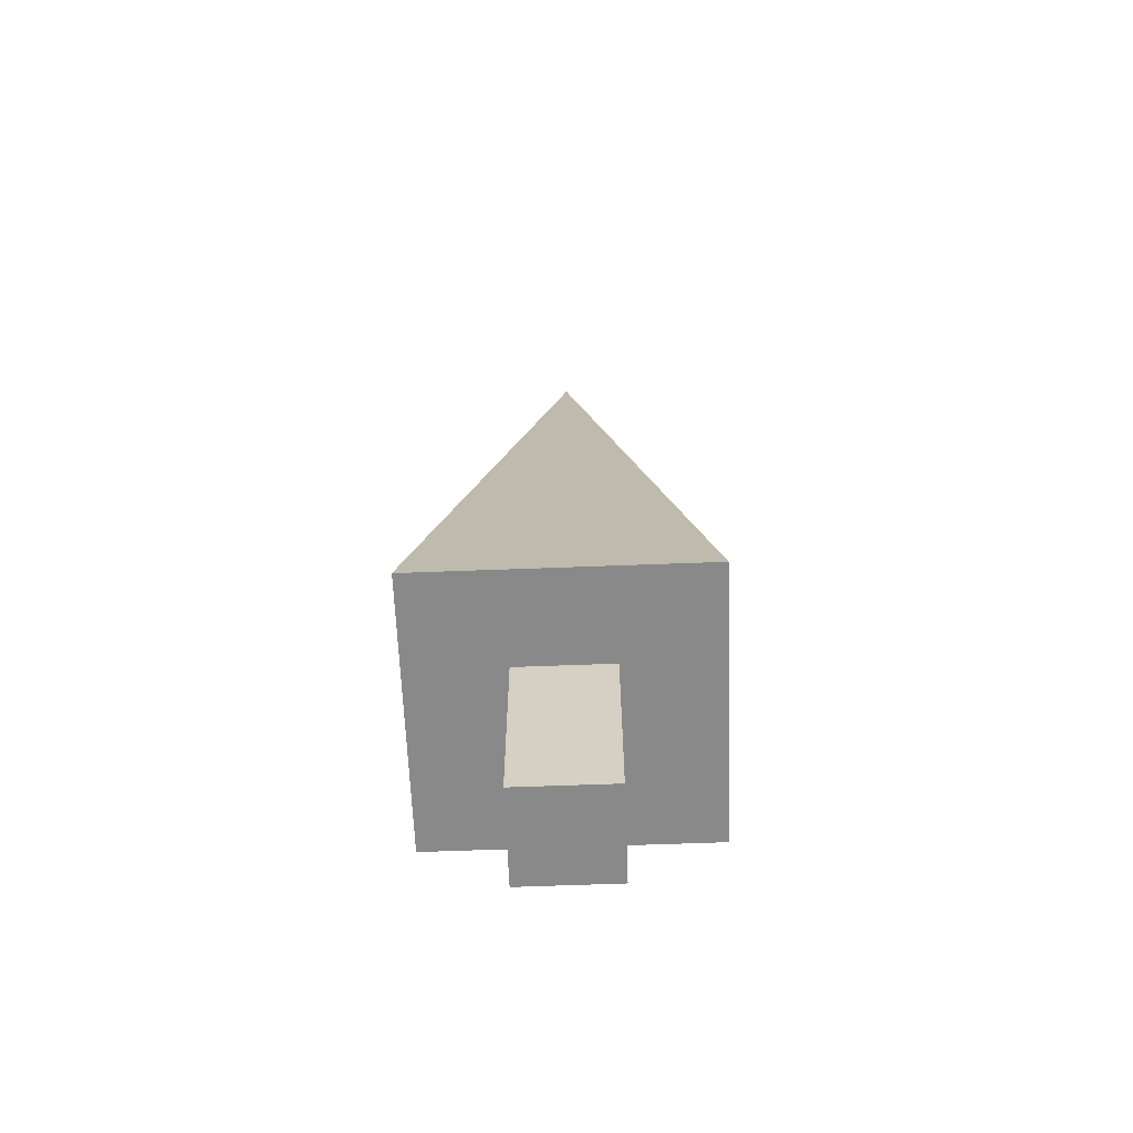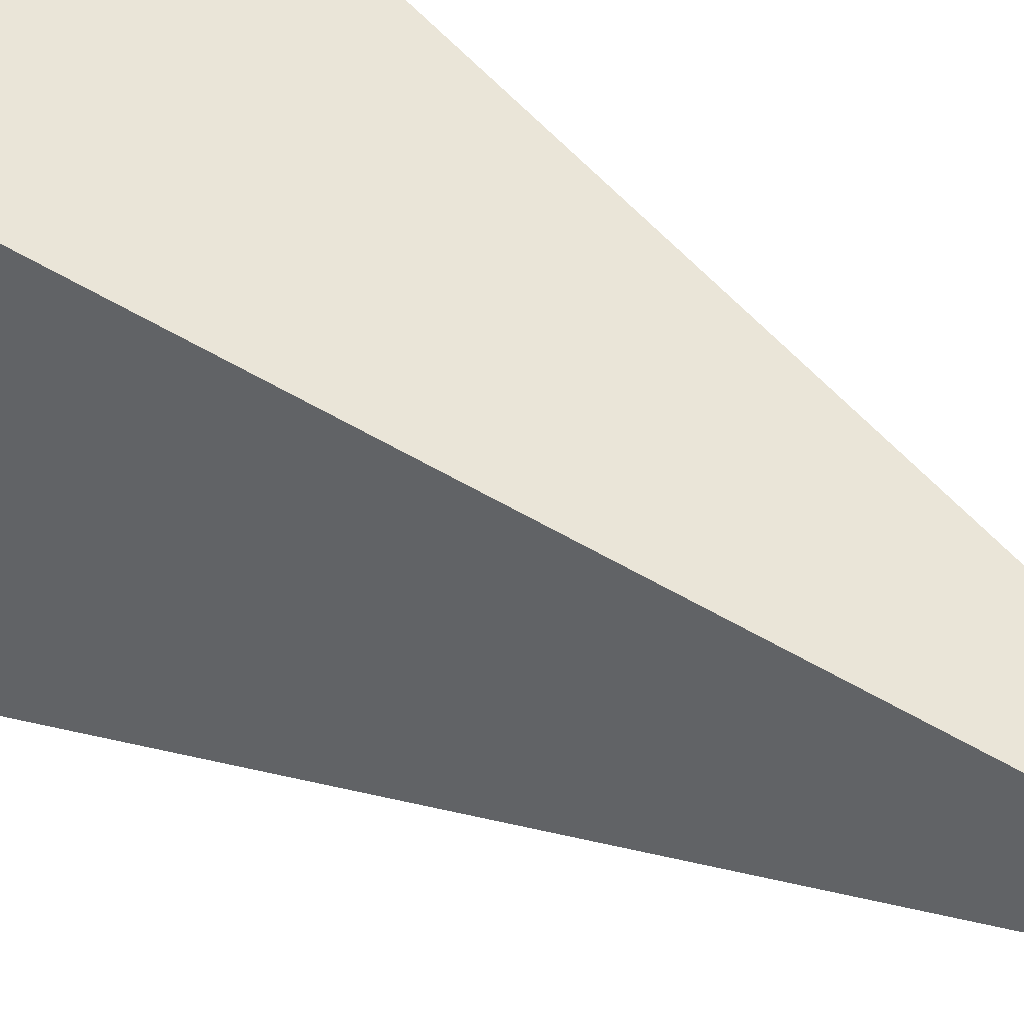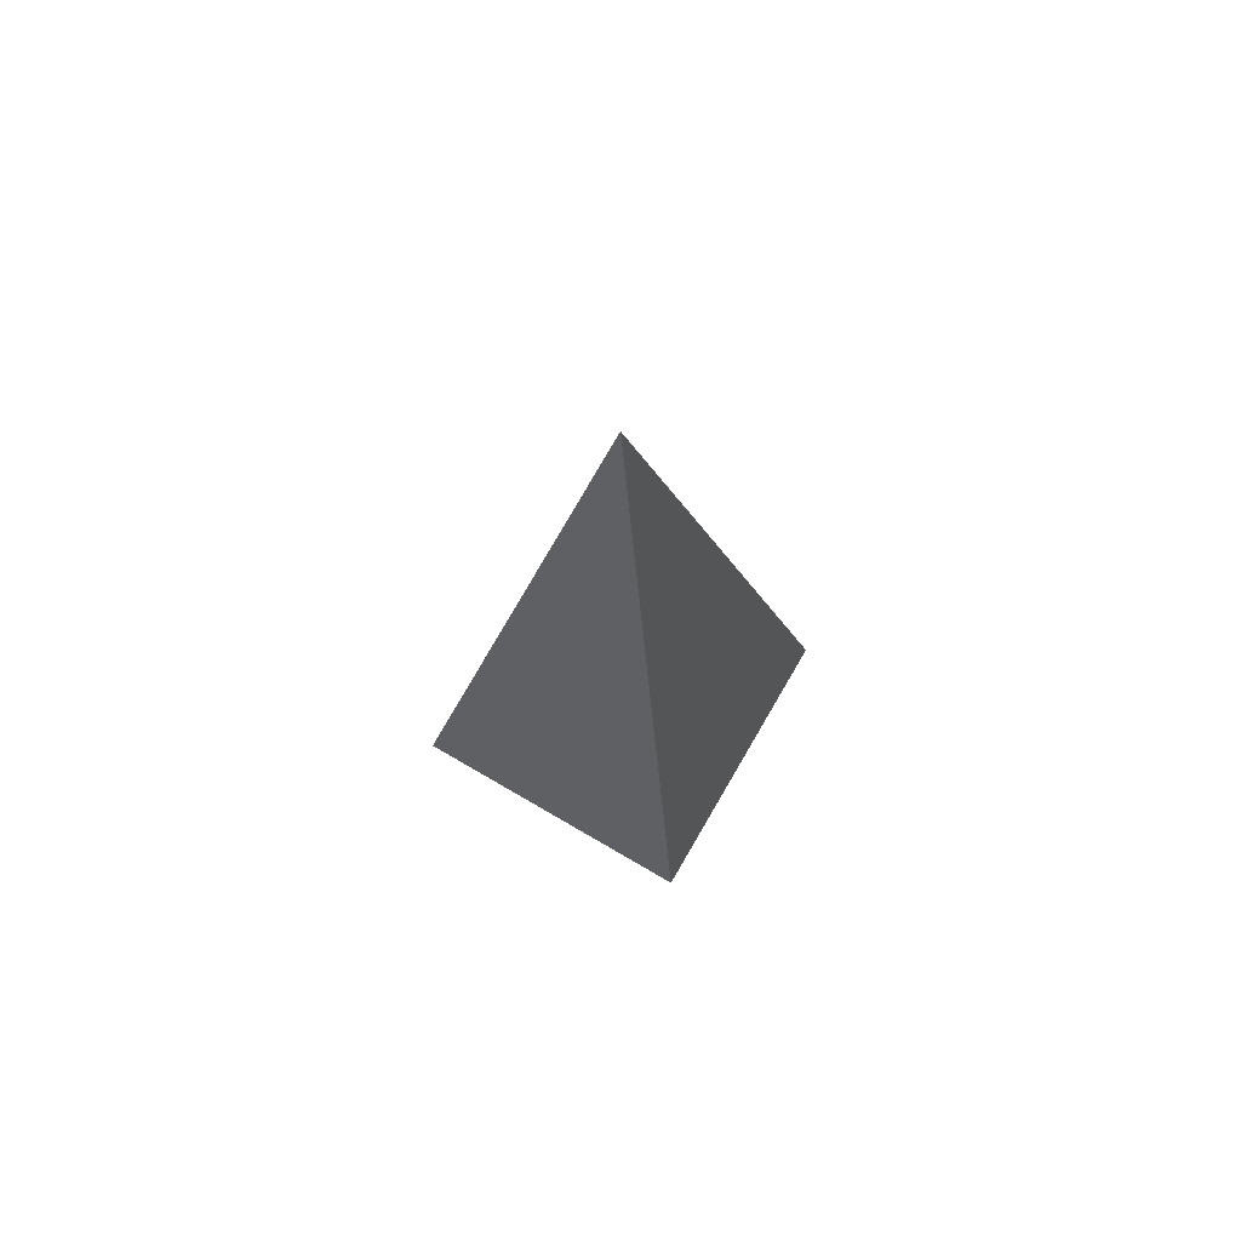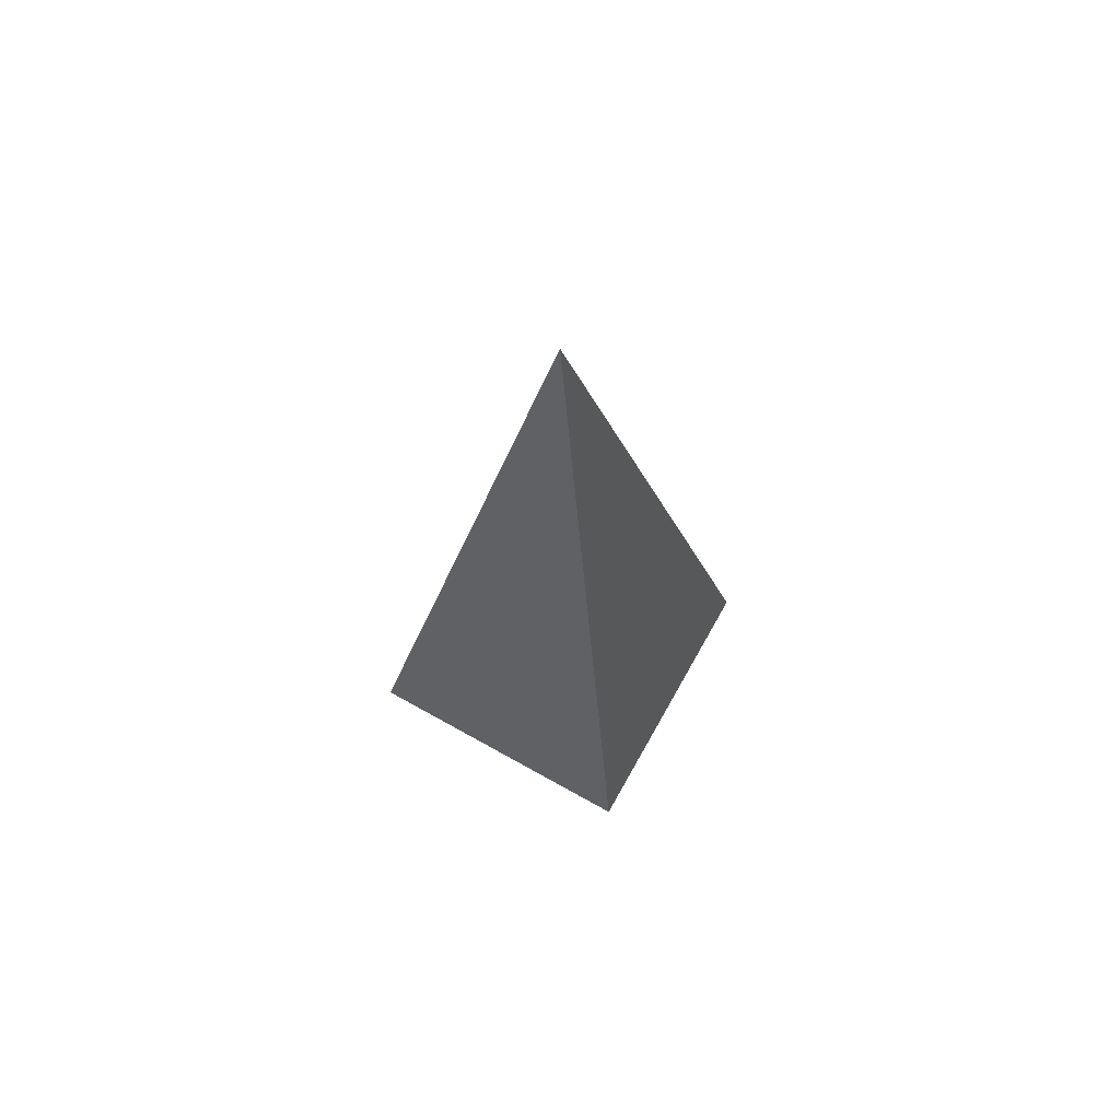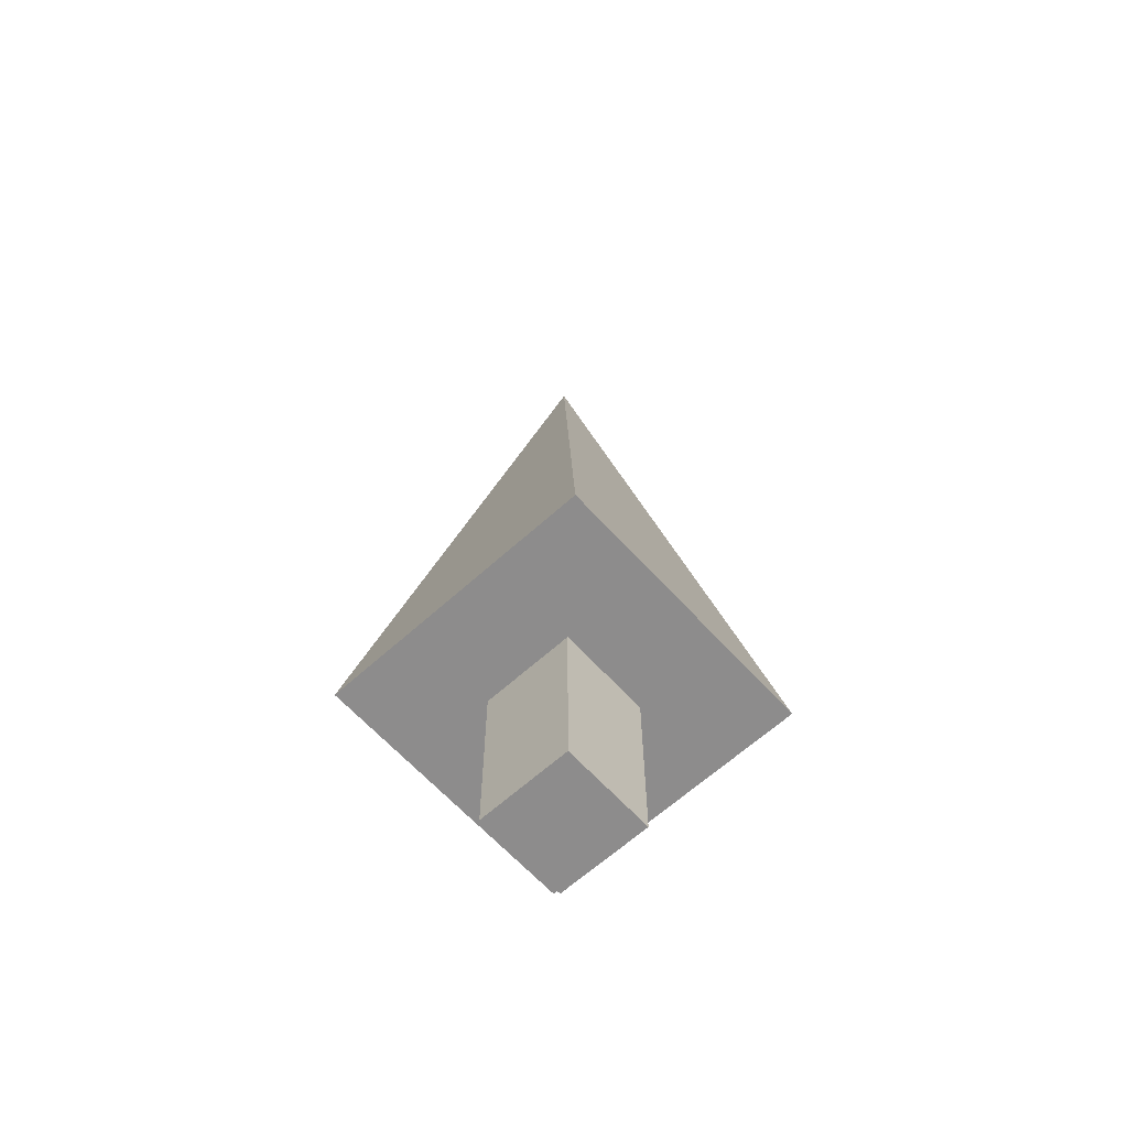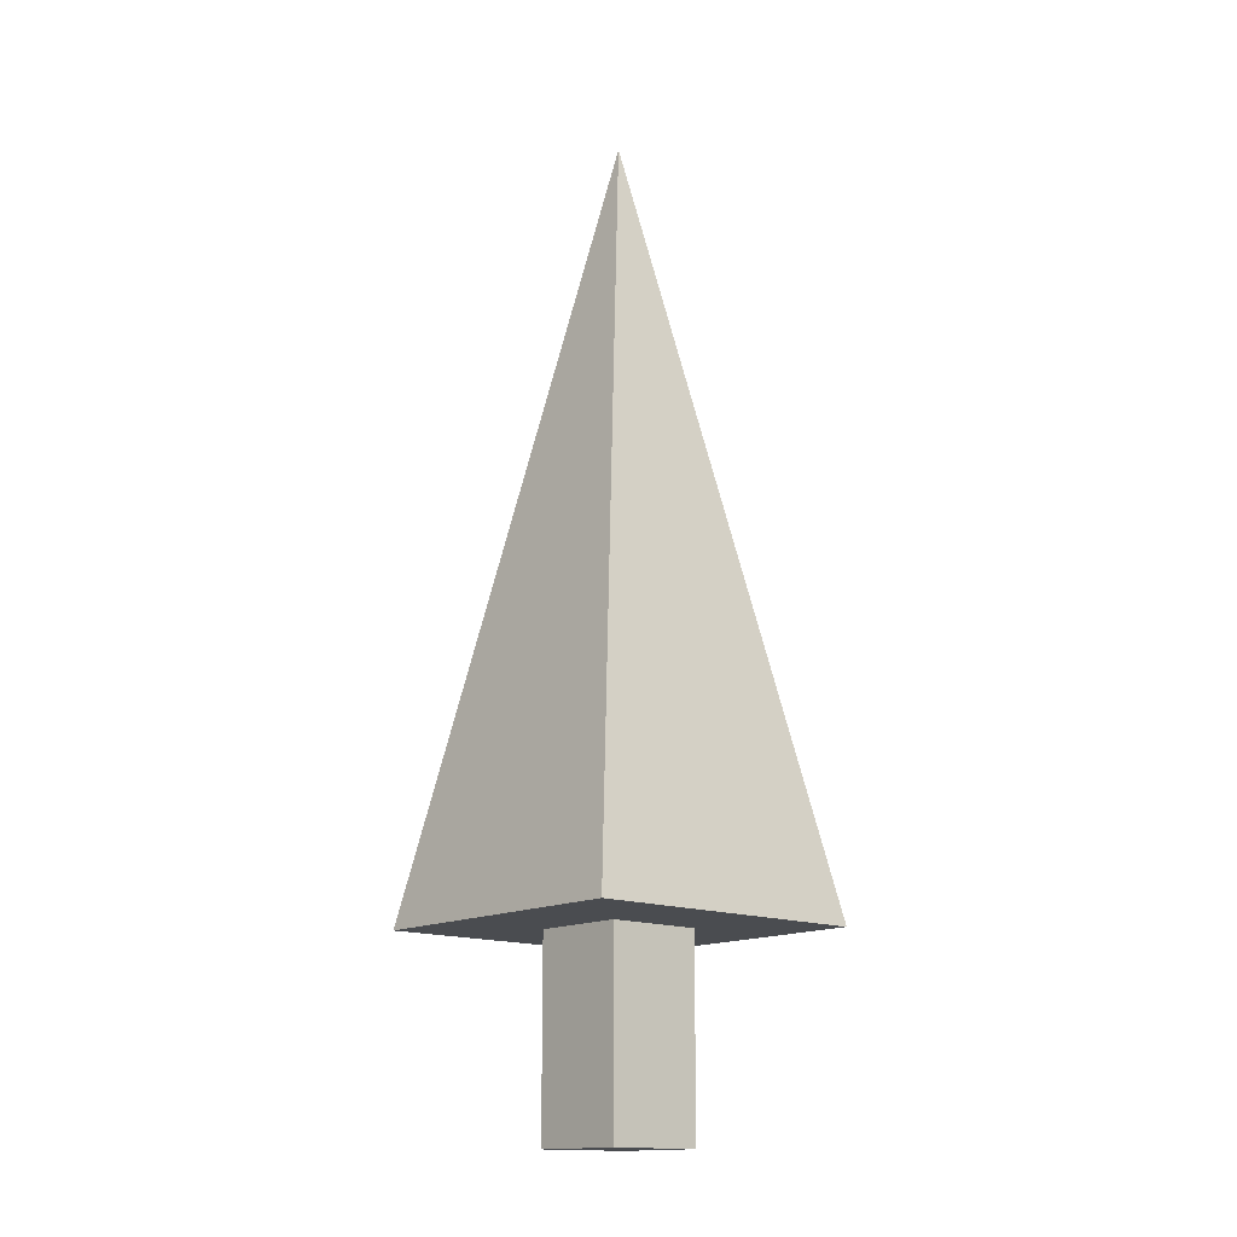
<metadata>
{"format":"obj","ext":"obj","renderer":"f3d","projection":"perspective","resolution":1024,"background":"white","views":[{"elev":-63.3,"azim":2.2,"up":"+Y"},{"elev":36.5,"azim":130.8,"up":"+Z"},{"elev":73.6,"azim":30.2,"up":"+Y"},{"elev":69.4,"azim":-150.7,"up":"+Y"},{"elev":-64.3,"azim":-47.7,"up":"+Y"},{"elev":-15.1,"azim":138.8,"up":"+Y"}]}
</metadata>
<code>
o Cube.001
v -0.75 1 0.75
v -0.75 1 -0.75
v 0.75 1 0.75
v 0.75 1 -0.75
v 0 5 -0
f 2 4 3 1
f 5 1 3
f 1 5 2
f 2 5 4
f 3 4 5
o Cube
v 0.25 0 -0.25
v 0.25 0 0.25
v -0.25 0 0.25
v -0.25 0 -0.25
v 0.25 2 -0.25
v 0.25 2 0.25
v -0.25 2 0.25
v -0.25 2 -0.25
f 6 7 8 9
f 10 13 12 11
f 6 10 11 7
f 7 11 12 8
f 8 12 13 9
f 10 6 9 13

</code>
